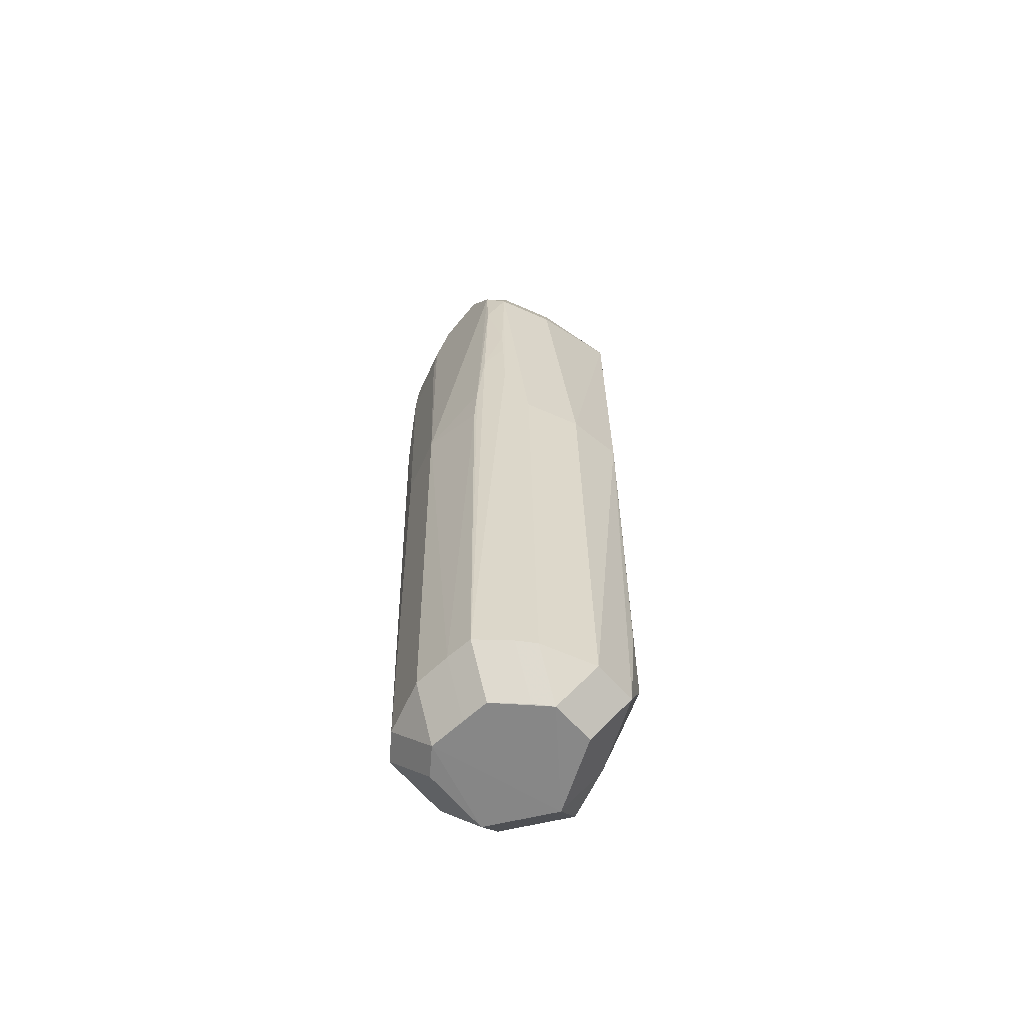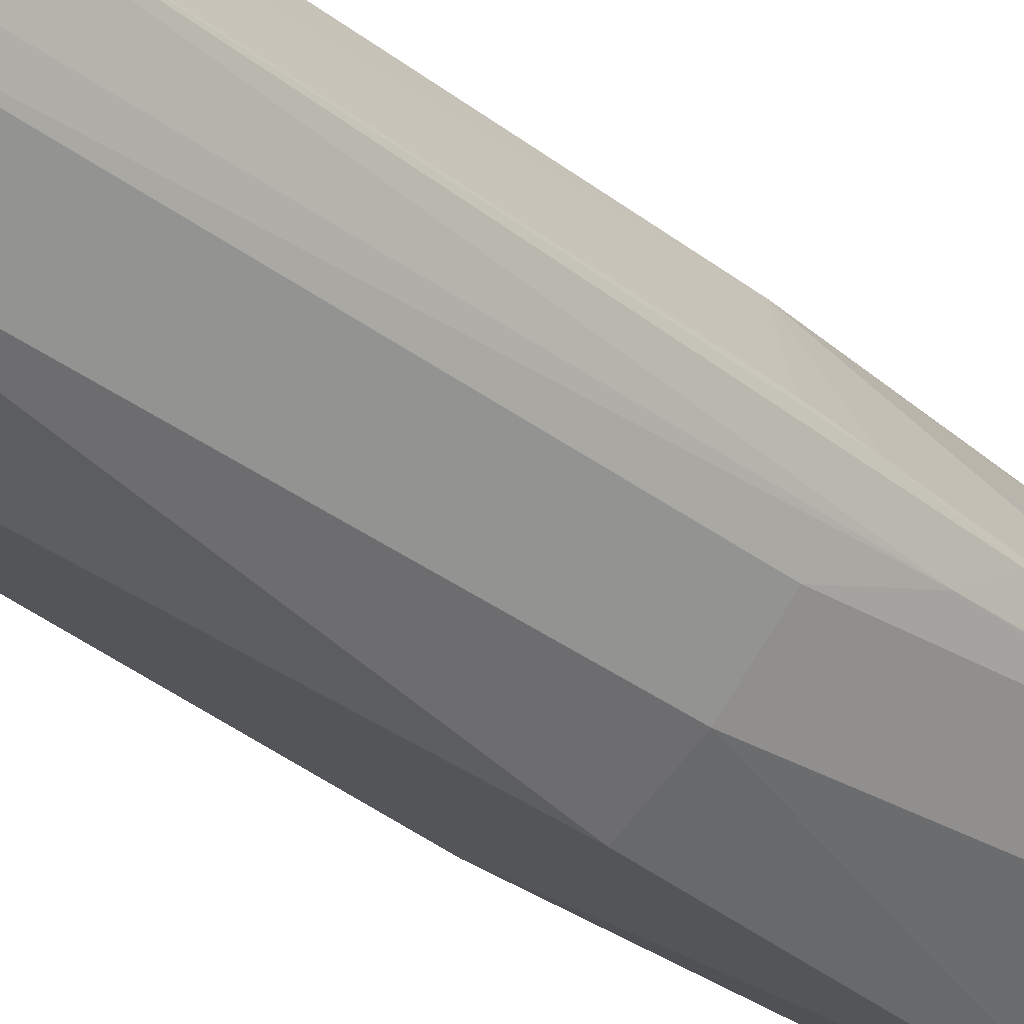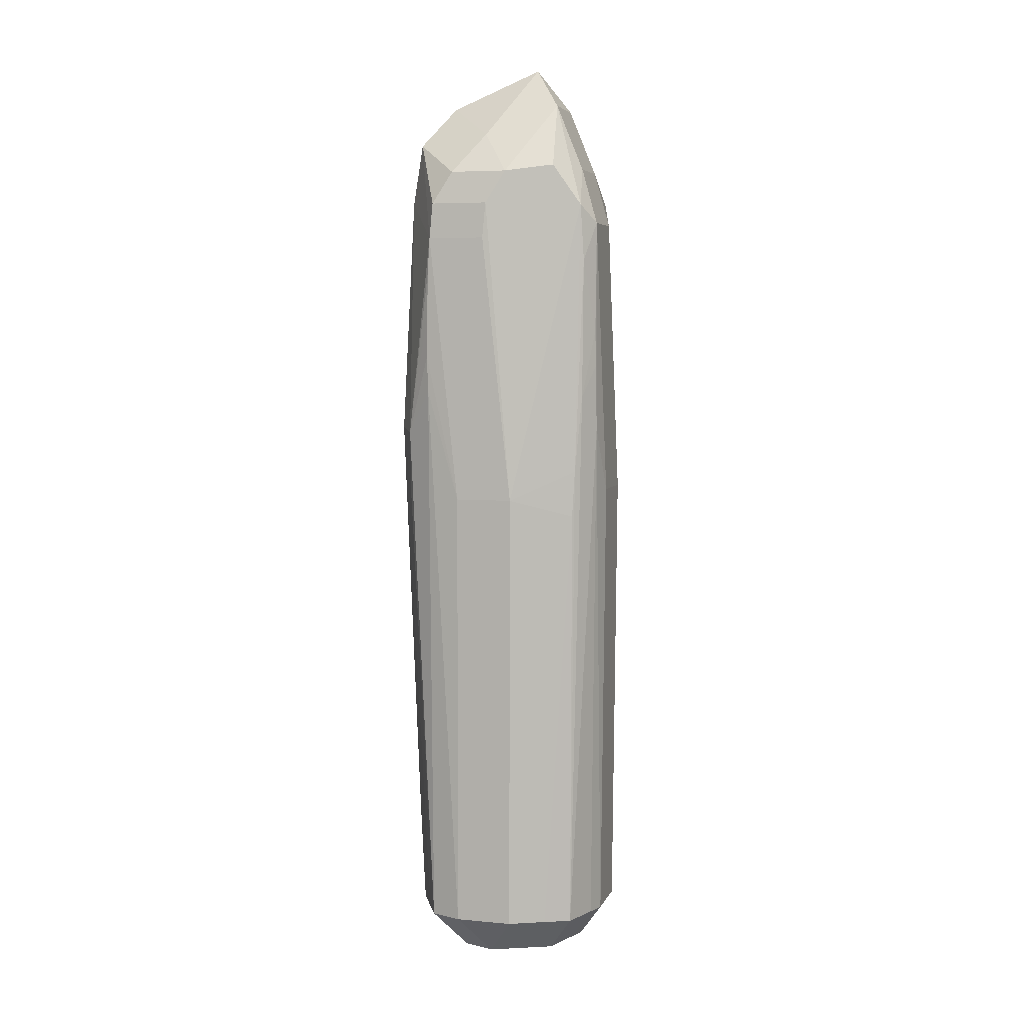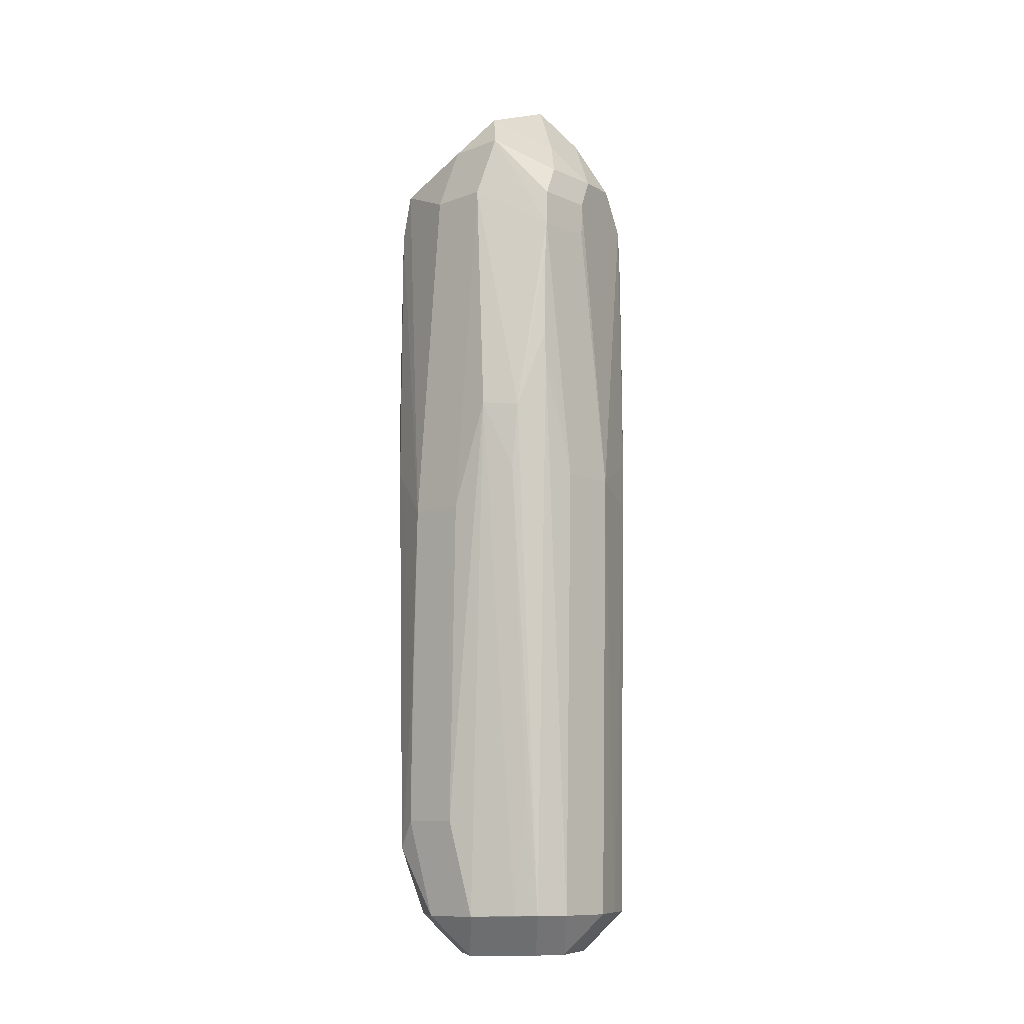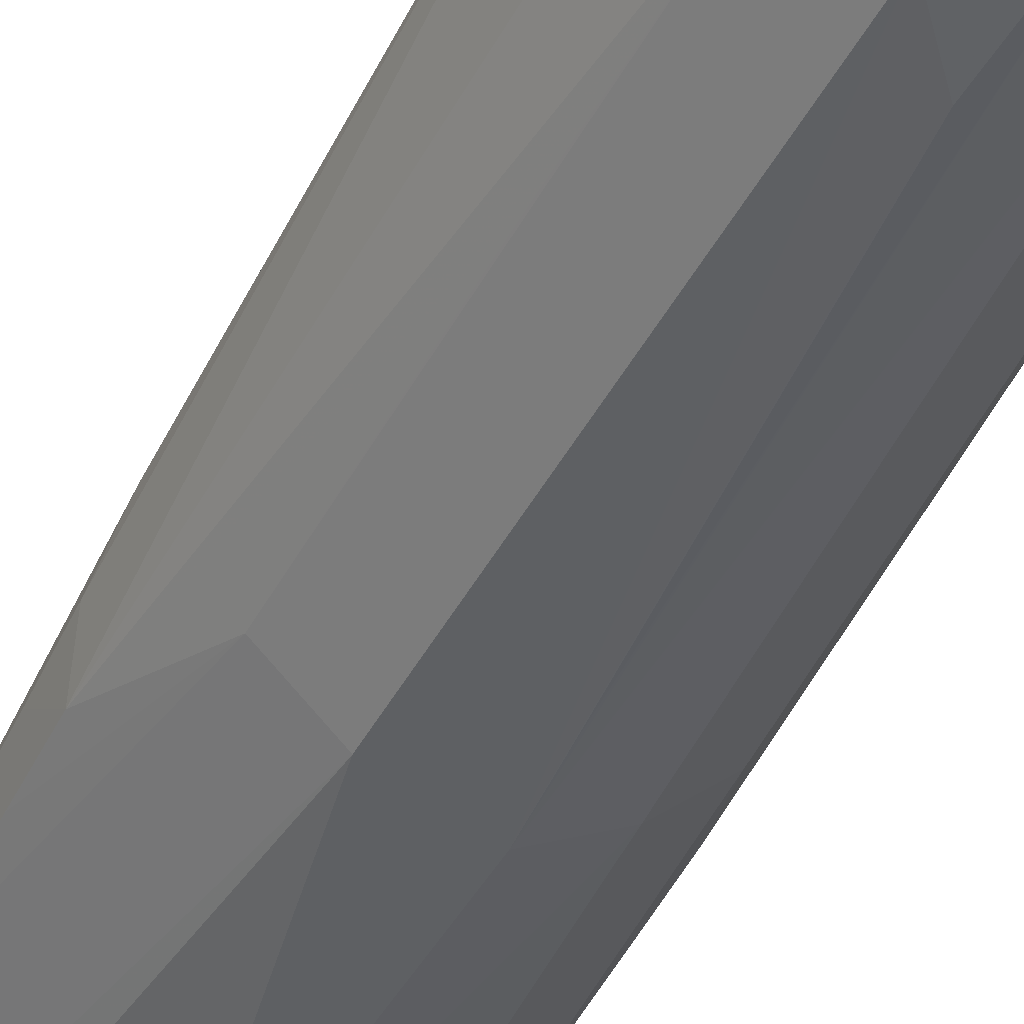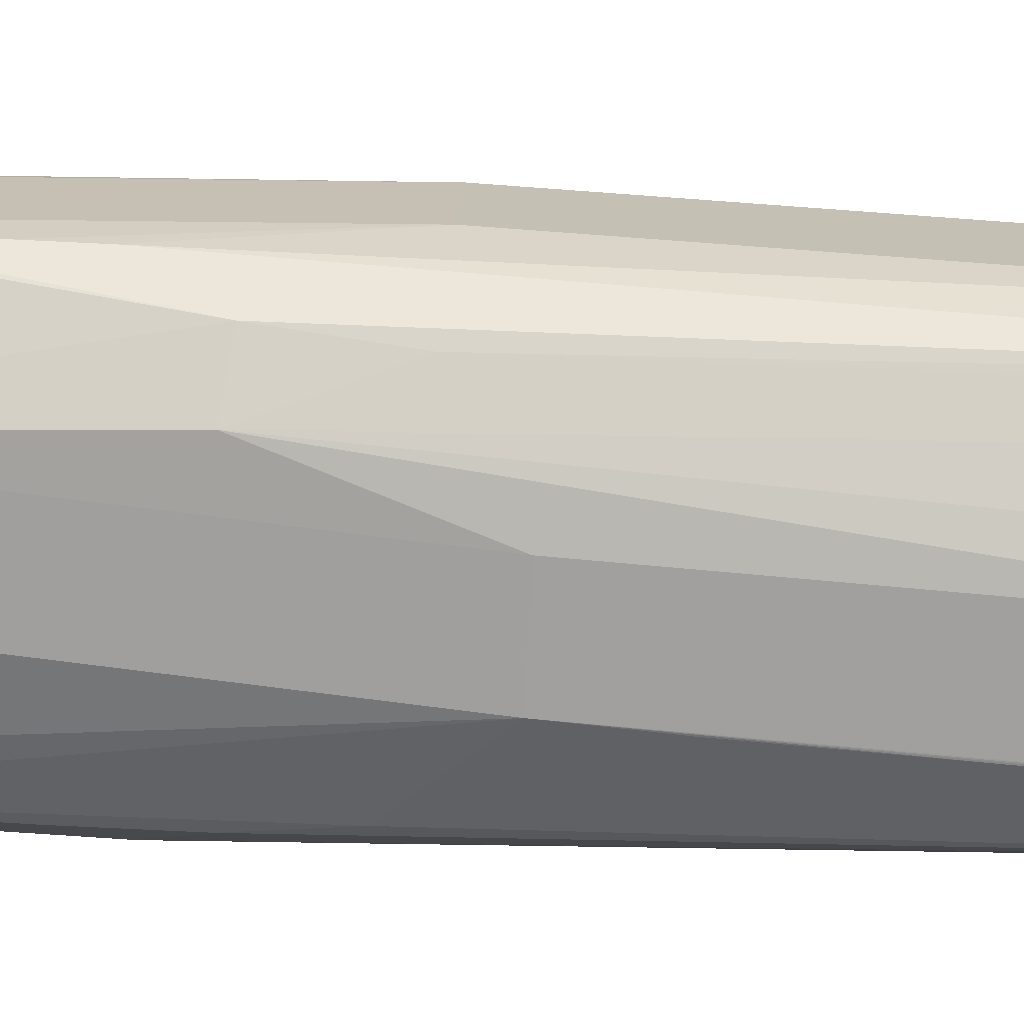
<metadata>
{"format":"obj","ext":"obj","renderer":"f3d","projection":"perspective","resolution":1024,"background":"white","views":[{"elev":-61.2,"azim":-69.5,"up":"+Z"},{"elev":-32.5,"azim":-138.6,"up":"+Y"},{"elev":5.6,"azim":-119.2,"up":"+Z"},{"elev":-10.8,"azim":177.8,"up":"+Z"},{"elev":-44.6,"azim":155.9,"up":"+Y"},{"elev":62.9,"azim":93.8,"up":"+Y"}]}
</metadata>
<code>
v -0.01737 -0.004828 0.05342
v -0.01024 -0.01196 0.05342
v -0.0001033 -0.02069 0.04863
v 0.02074 -0.005555 0.03914
v 0.01361 -0.01268 0.03914
v -0.01618 0.009901 -0.08707
v -0.009054 0.01703 -0.08707
v -0.009054 0.009901 -0.0942
v 0.01842 0.00883 -0.0231
v 0.01886 0.007656 -0.05952
v 0.01443 0.01036 0.04784
v 0.007299 0.01749 0.04784
v -0.001701 0.01979 -0.06582
v -0.01815 -0.009855 -0.005667
v -0.01102 -0.01698 -0.005667
v -0.005486 0.02109 0.01277
v -0.01732 0.01042 -0.007062
v -0.01019 0.01755 -0.007062
v -0.02099 -0.005735 0.04351
v -0.01387 -0.01286 0.04351
v 0.00169 -0.01922 0.0529
v 0.0009573 -0.015 0.06022
v 0.0009573 -0.007874 0.06735
v -0.01308 -0.001992 0.06518
v -0.005947 -0.00912 0.06518
v -0.005947 -0.001992 0.07231
v 0.02192 -0.001871 0.01579
v 0.006089 0.02048 0.005692
v 0.01101 0.01018 0.0584
v 0.003884 0.01731 0.0584
v 0.003884 0.01018 0.06553
v 0.01976 -0.006128 0.05147
v 0.01263 -0.01326 0.05147
v 0.01263 -0.006128 0.0586
v 0.02198 -0.001375 0.005435
v 0.02079 -0.005917 0.0105
v 0.0007478 0.02164 -0.006694
v -0.005459 0.02106 0.03445
v -0.01634 -0.01017 -0.08692
v -0.009217 -0.0173 -0.08692
v -0.009217 -0.01017 -0.09405
v 0.01294 -0.01251 -0.07487
v 0.00581 -0.01963 -0.07487
v -0.01305 0.01311 0.04705
v -0.00592 0.02024 0.04705
v -0.002149 -0.0216 -0.01415
v -0.0001925 0.02228 0.004981
v -0.005239 0.02119 0.02638
v -0.02113 -0.005439 0.02388
v -0.02172 -0.0002311 -0.01009
v -0.002461 -0.02171 -0.005175
v -0.02104 -0.005665 0.01747
v -0.02187 -0.0006963 -0.001861
v 0.0217 -0.00249 0.04522
v -0.00162 -0.02014 -0.08686
v -0.00162 -0.01301 -0.09399
v 0.01502 0.008346 -0.08734
v 0.007895 0.01547 -0.08734
v 0.007895 0.008346 -0.09447
v -0.0002993 -0.02111 -0.05616
v 0.02053 0.003756 -0.07522
v -0.02063 -0.0007428 -0.08691
v -0.0135 -0.0007428 -0.09404
v -0.02081 -0.006022 0.005852
v -0.01802 -0.006925 -0.08682
v -0.0109 -0.006925 -0.09395
v 0.01653 -0.004344 -0.08732
v 0.009405 -0.01147 -0.08732
v 0.009405 -0.004344 -0.09445
v -0.003788 0.01947 -0.08707
v -0.003788 0.01234 -0.0942
v 0.0003148 0.01818 -0.087
v -0.01884 0.003789 -0.08691
v -0.01171 0.003789 -0.09403
v -0.02152 -0.001958 0.04671
v -0.02186 -0.002453 0.03674
v -0.0188 0.002273 0.05386
v 0.02081 -0.005761 0.02128
v 0.01872 0.008158 -0.04158
v 0.02038 -0.000333 0.0531
v 0.01326 -0.000333 0.06023
v -0.005331 0.02124 0.01912
v 0.01816 0.009393 -0.01298
v 0.01103 0.01652 -0.01298
v -0.01288 0.01368 0.04076
v -0.005751 0.02081 0.04076
v -0.02197 -0.00213 0.01184
v -0.01457 0.009888 0.05278
v -0.007446 0.01702 0.05278
v -0.007446 0.009888 0.05991
v 0.02179 0.0006272 -0.003914
v 9.577e-05 -0.02097 -0.06779
v 0.01892 0.007365 -0.07045
v 0.01179 0.01449 -0.07045
v 0.01878 0.007939 -0.04959
v 0.01417 -0.01211 -0.04482
v 0.01543 -0.01197 -0.006486
v 0.008298 -0.0191 -0.006486
f 69 8 59
f 41 8 69
f 53 62 87
f 50 62 53
f 80 11 29
f 80 83 11
f 59 8 71
f 7 8 6
f 37 70 47
f 58 57 59
f 51 40 55
f 51 43 98
f 73 62 50
f 63 8 41
f 41 40 39
f 41 69 56
f 68 69 67
f 68 43 55
f 67 36 42
f 67 57 61
f 61 36 67
f 61 57 93
f 35 36 61
f 87 62 64
f 64 39 14
f 76 53 87
f 29 30 31
f 89 30 45
f 70 7 16
f 47 70 16
f 16 82 47
f 18 16 7
f 82 16 18
f 72 58 70
f 55 43 92
f 8 63 74
f 66 63 41
f 98 33 3
f 3 51 98
f 49 76 87
f 76 49 19
f 19 64 14
f 61 79 91
f 35 61 91
f 28 37 47
f 84 94 28
f 28 94 58
f 58 72 28
f 47 38 86
f 45 30 86
f 86 38 82
f 82 18 86
f 47 82 48
f 48 38 47
f 82 38 48
f 26 31 90
f 77 24 88
f 88 90 89
f 81 31 26
f 26 23 81
f 50 53 17
f 6 73 17
f 17 73 50
f 44 85 17
f 17 88 44
f 77 88 17
f 70 37 13
f 13 72 70
f 37 28 13
f 13 28 72
f 15 3 20
f 51 3 15
f 40 51 15
f 46 51 55
f 55 92 46
f 43 51 60
f 60 92 43
f 51 46 60
f 60 46 92
f 65 64 62
f 39 64 65
f 21 33 22
f 22 3 21
f 21 3 33
f 25 3 22
f 26 24 25
f 96 97 42
f 96 42 36
f 36 97 96
f 78 97 36
f 78 4 97
f 5 33 98
f 93 83 10
f 10 61 93
f 75 24 77
f 76 19 75
f 77 17 75
f 53 76 75
f 75 17 53
f 64 19 52
f 52 19 49
f 87 64 52
f 52 49 87
f 9 79 83
f 83 91 9
f 9 91 79
f 12 28 47
f 47 86 12
f 12 86 30
f 84 28 12
f 33 32 34
f 34 81 23
f 20 3 2
f 3 25 2
f 27 36 35
f 54 32 4
f 80 32 54
f 4 78 54
f 54 78 36
f 36 27 54
f 35 91 54
f 54 27 35
f 83 80 54
f 54 91 83
f 83 79 95
f 95 10 83
f 95 79 61
f 61 10 95
f 24 75 1
f 1 75 19
f 69 57 67
f 59 57 69
f 7 71 8
f 70 71 7
f 58 71 70
f 59 71 58
f 56 40 41
f 55 40 56
f 55 56 68
f 68 56 69
f 43 68 42
f 42 68 67
f 57 58 94
f 93 57 94
f 94 83 93
f 94 84 83
f 74 73 6
f 6 8 74
f 74 63 62
f 62 73 74
f 43 42 97
f 98 43 97
f 86 85 44
f 44 45 86
f 30 89 90
f 90 31 30
f 88 45 44
f 88 89 45
f 26 90 88
f 88 24 26
f 29 31 81
f 81 80 29
f 85 86 17
f 17 86 18
f 17 7 6
f 17 18 7
f 15 19 14
f 20 19 15
f 15 39 40
f 14 39 15
f 62 63 65
f 63 66 65
f 41 39 65
f 65 66 41
f 22 23 25
f 25 23 26
f 98 97 5
f 97 4 5
f 5 32 33
f 4 32 5
f 12 30 29
f 29 11 12
f 83 84 12
f 11 83 12
f 34 23 22
f 22 33 34
f 80 81 34
f 34 32 80
f 1 2 25
f 1 25 24
f 1 19 20
f 20 2 1

</code>
